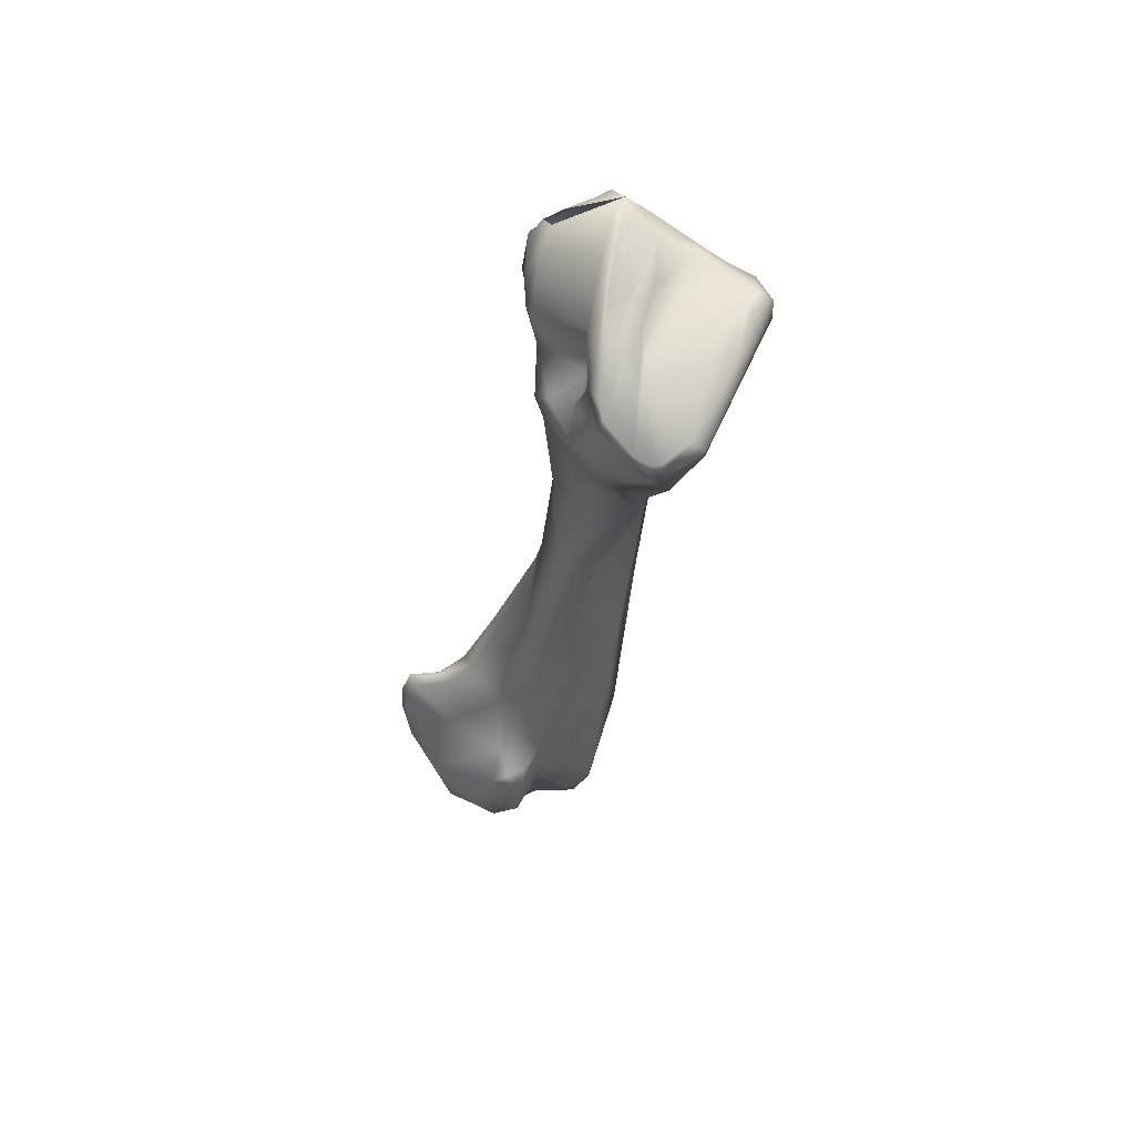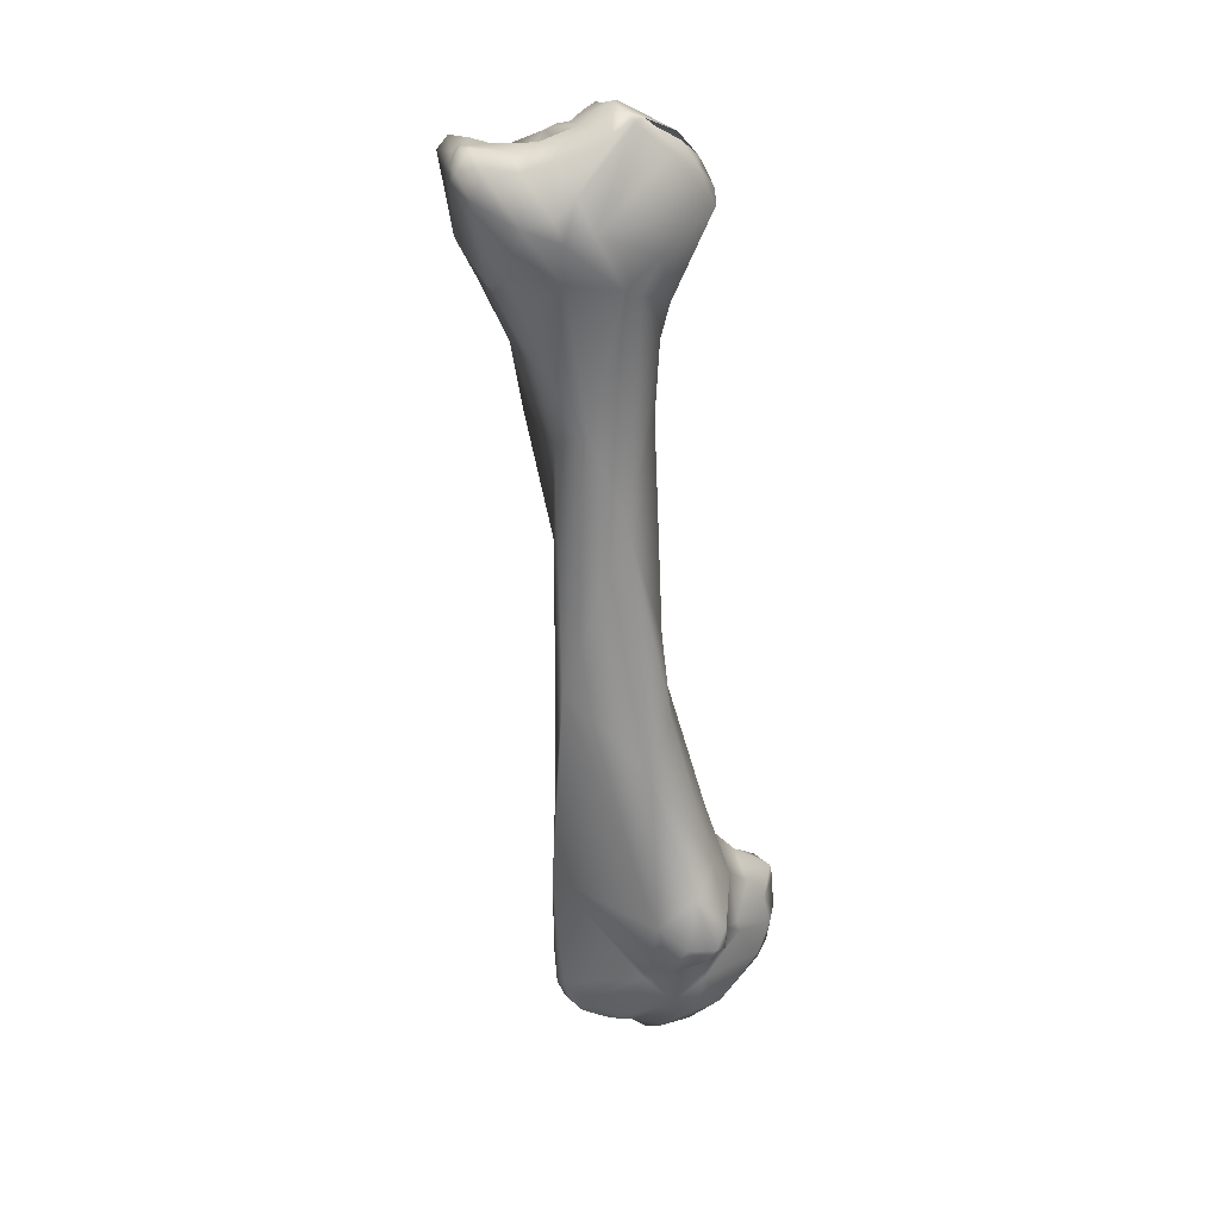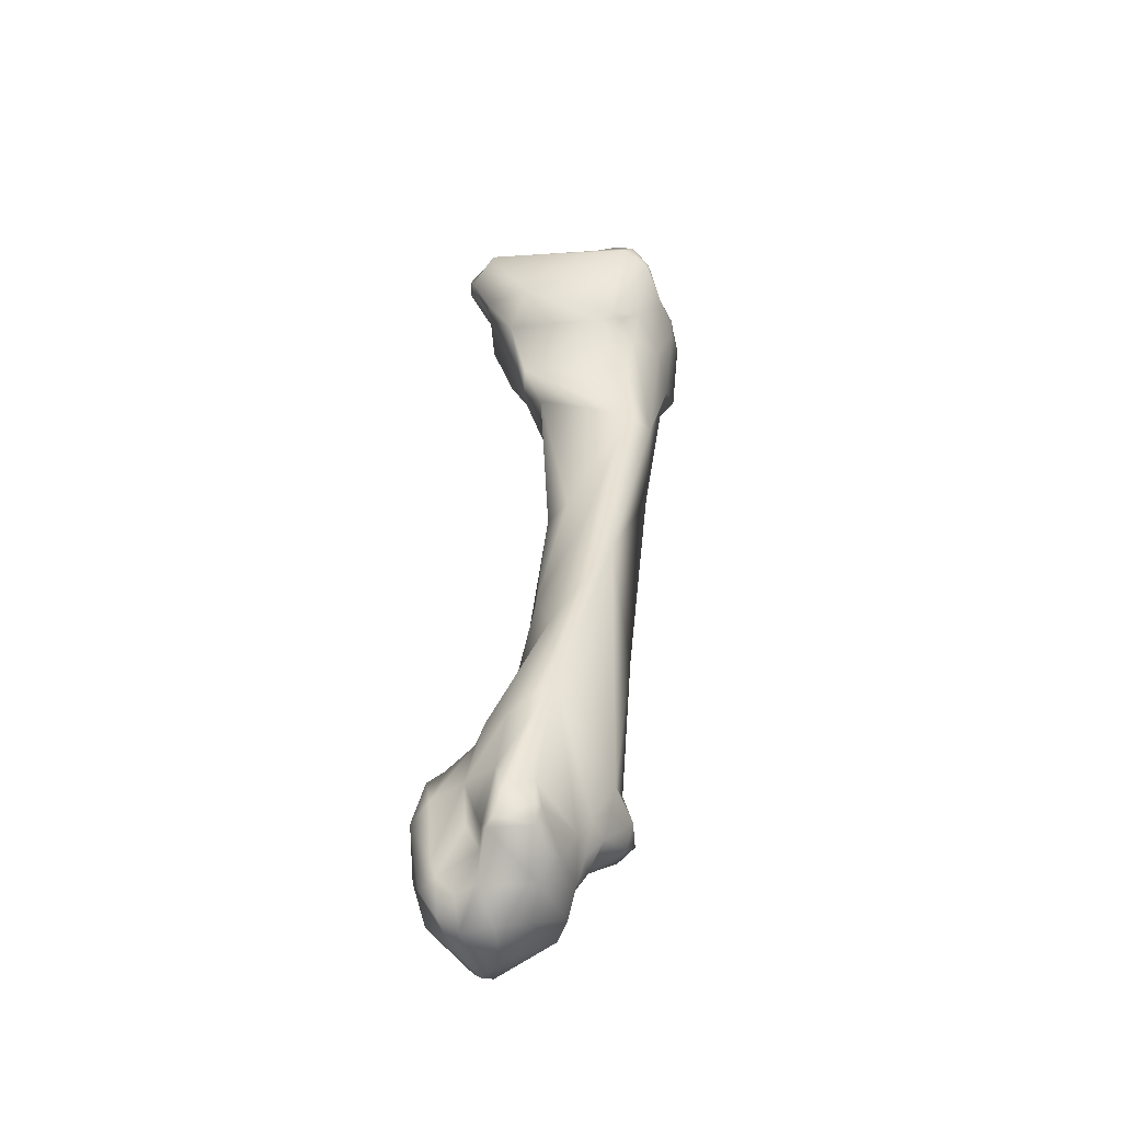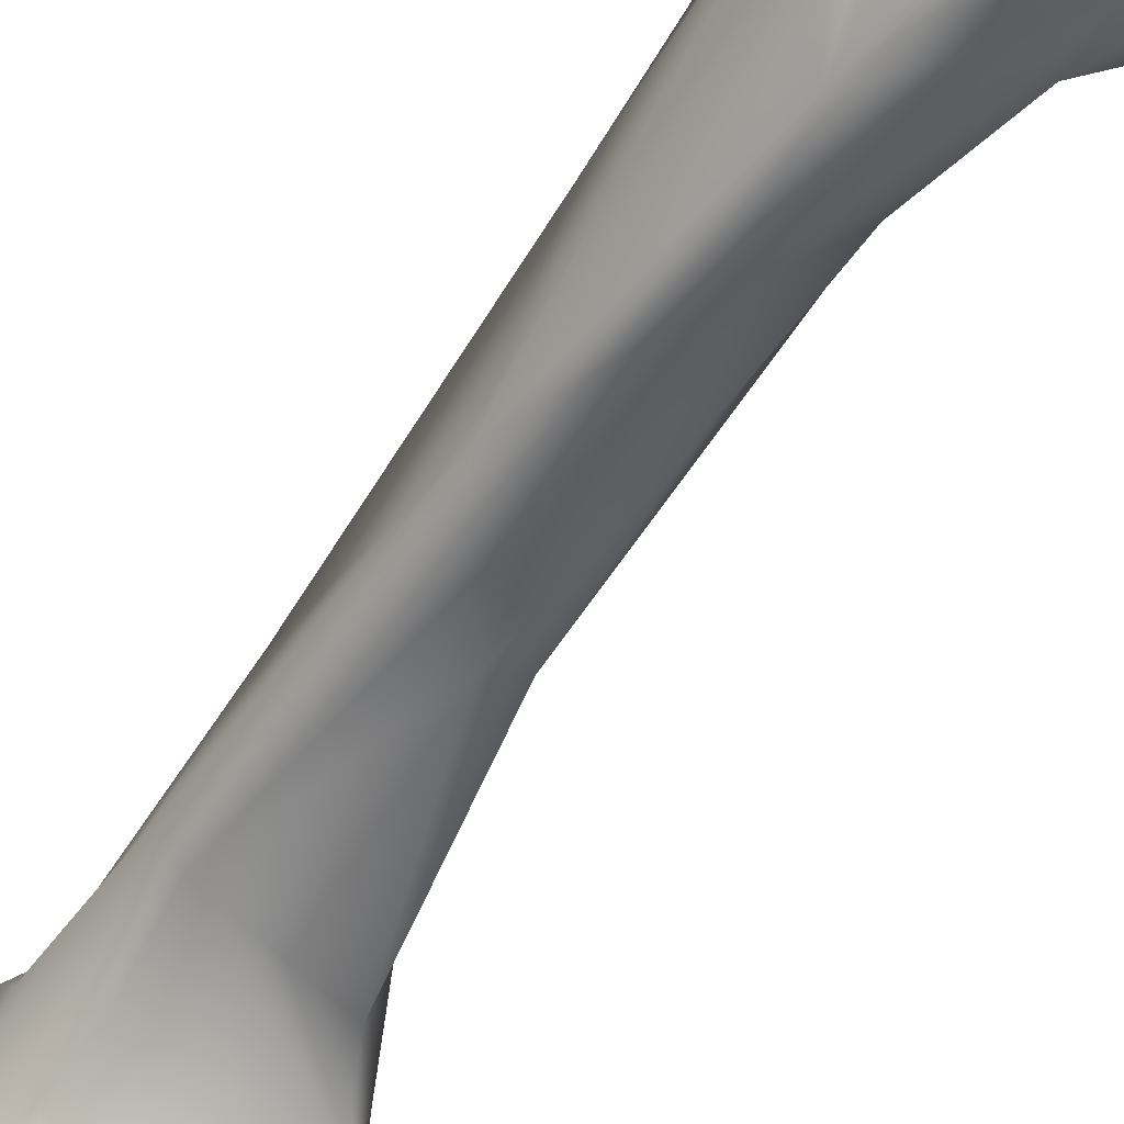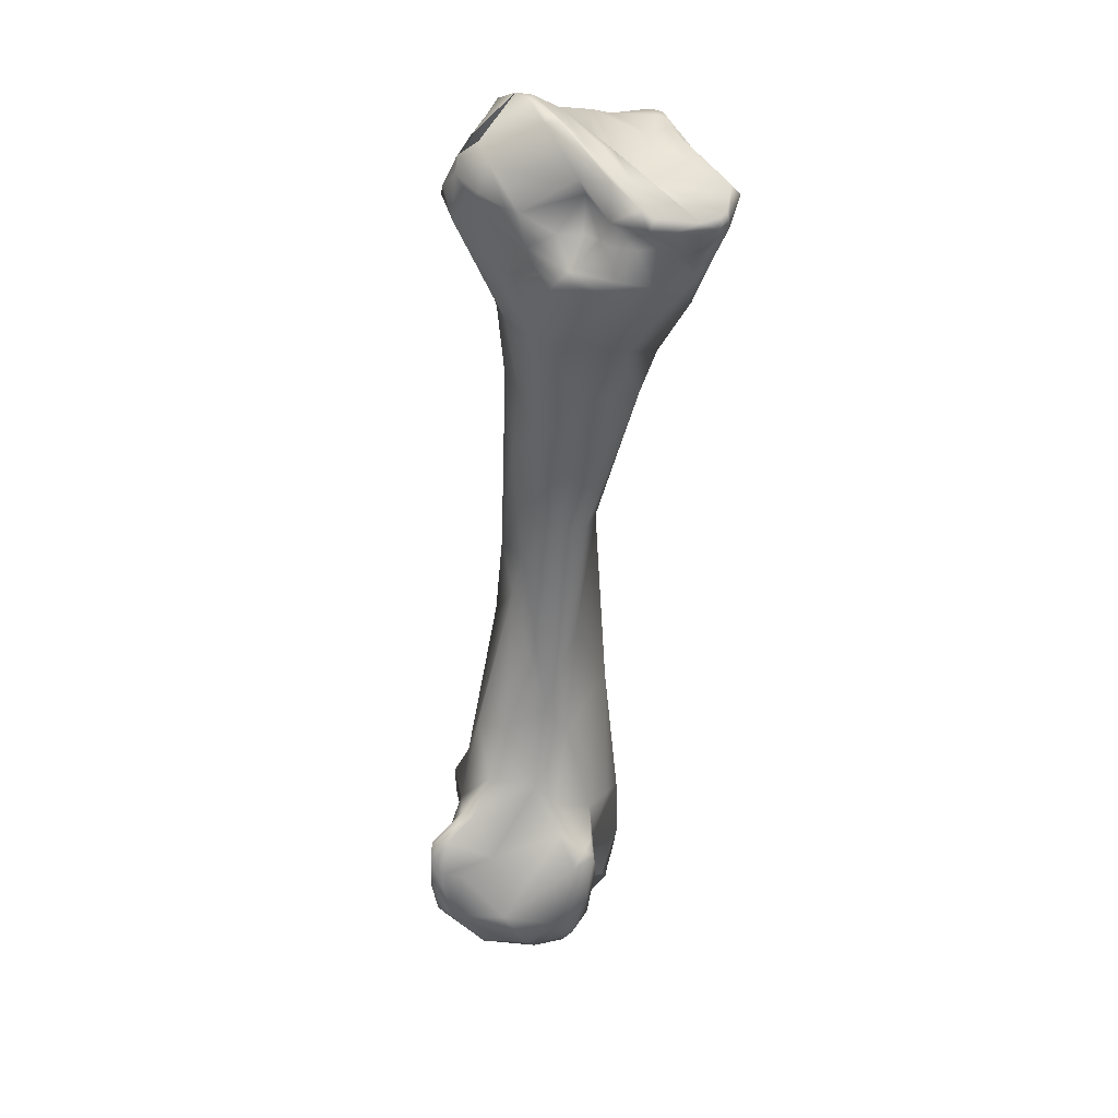
<metadata>
{"format":"obj","ext":"obj","renderer":"f3d","projection":"perspective","resolution":1024,"background":"white","views":[{"elev":62.2,"azim":127.2,"up":"+Y"},{"elev":17.9,"azim":-84.9,"up":"+Y"},{"elev":-56.1,"azim":-160.9,"up":"+Y"},{"elev":-53.5,"azim":-23.4,"up":"+Z"},{"elev":39.6,"azim":80.2,"up":"+Y"}]}
</metadata>
<code>
v 0.006418 -0.0915 0.01409
v 0.005763 -0.08784 0.01401
v 0.008875 -0.09249 0.01403
v 0.008727 -0.0978 0.01468
v 0.006357 -0.09525 0.01454
v 0.005324 -0.09544 0.01373
v 0.004292 -0.08803 0.0122
v 0.00291 -0.09452 0.01101
v 0.002249 -0.0894 0.01099
v 0.008047 -0.08945 0.01431
v -0.000622 -0.07894 0.01161
v 0.003696 -0.08067 0.0156
v 0.006507 -0.08632 0.01707
v 0.009354 -0.09017 0.01427
v 0.01066 -0.09311 0.01505
v 0.008426 -0.09904 0.01506
v 0.01023 -0.09854 0.01627
v 0.005573 -0.09718 0.01538
v 0.004416 -0.0982 0.01262
v -0.001093 -0.08625 0.01141
v 0.002616 -0.09693 0.01124
v 0.003303 -0.09853 0.01182
v 0.009401 -0.08942 0.0151
v 0.007991 -0.08866 0.01694
v 0.001591 -0.07186 0.0145
v -0.003313 -0.06615 0.01196
v -0.005083 -0.07022 0.01271
v 0.005936 -0.08457 0.01862
v 0.003924 -0.07793 0.01749
v 0.01014 -0.09057 0.01604
v 0.01122 -0.09621 0.01751
v 0.00905 -0.1007 0.01695
v 0.007468 -0.1002 0.01595
v 0.008953 -0.1011 0.01933
v 0.003883 -0.0991 0.01209
v 0.005595 -0.1006 0.01515
v -0.002705 -0.08947 0.01947
v 0.000435 -0.09584 0.01201
v -0.000291 -0.09484 0.01827
v -0.001222 -0.0933 0.01845
v 0.000727 -0.09744 0.01249
v 0.000972 -0.09845 0.0134
v 0.008017 -0.09023 0.02264
v 0.01109 -0.09438 0.02219
v 0.000389 -0.06239 0.01363
v -0.001656 -0.06252 0.01237
v -0.007048 -0.05141 0.01249
v -0.00432 -0.07625 0.01902
v -0.008201 -0.0507 0.01492
v -0.006767 -0.05727 0.01744
v 0.006338 -0.08685 0.02394
v 0.003377 -0.08008 0.02075
v 0.004908 -0.084 0.02231
v -0.000627 -0.06889 0.01929
v 0.000851 -0.06156 0.0159
v -0.000355 -0.06534 0.01844
v 0.01132 -0.09769 0.02034
v 0.007736 -0.1016 0.01788
v 0.008192 -0.1008 0.02307
v 0.002066 -0.09966 0.0174
v 0.005339 -0.102 0.01794
v -0.00233 -0.08717 0.02231
v -0.001568 -0.09353 0.02026
v -0.003191 -0.09093 0.02169
v 0.000378 -0.09725 0.01299
v -0.000158 -0.09489 0.02022
v 0.000559 -0.0972 0.02044
v 0.000334 -0.0985 0.01669
v 0.000794 -0.09891 0.01557
v 0.008799 -0.09061 0.02675
v 0.007918 -0.08781 0.0263
v 0.008637 -0.09145 0.02527
v 0.009514 -0.09532 0.02621
v -0.000353 -0.05034 0.009466
v 0.00076 -0.04602 0.008479
v -0.007478 -0.04599 0.01123
v 3.2e-05 -0.08523 0.02342
v -0.003067 -0.07244 0.02034
v -0.008508 -0.0411 0.01843
v -0.009346 -0.04068 0.01733
v -0.009862 -0.04025 0.01349
v -0.008387 -0.04221 0.01066
v -0.003685 -0.06597 0.01964
v -0.004105 -0.05013 0.01906
v -0.005016 -0.04463 0.01944
v 0.005944 -0.08657 0.02481
v 0.00686 -0.08709 0.02549
v 0.001289 -0.08102 0.02266
v 0.003356 -0.08737 0.02455
v 0.000796 -0.04984 0.0138
v -5e-06 -0.05365 0.01692
v -6.2e-05 -0.05969 0.01732
v -0.002664 -0.05629 0.01877
v 0.009006 -0.09958 0.02372
v 0.006157 -0.1015 0.02147
v 0.007872 -0.09963 0.02452
v 0.003302 -0.1008 0.01941
v 0.001803 -0.09829 0.02225
v -0.002643 -0.09102 0.02387
v -0.001809 -0.08944 0.02451
v 0.000346 -0.09489 0.02192
v 0.000738 -0.09289 0.02349
v -0.002303 -0.09231 0.02282
v 0.001988 -0.09577 0.02276
v 0.00907 -0.09201 0.02706
v 0.008202 -0.08984 0.02778
v 0.007426 -0.08795 0.02682
v 0.008276 -0.09528 0.02743
v 0.007881 -0.09671 0.02676
v 0.008829 -0.09233 0.02752
v 0.001951 -0.04513 0.01147
v -0.006074 -0.04144 0.008315
v 0.001332 -0.04178 0.006232
v -0.009284 -0.0384 0.01984
v -0.0056 -0.04202 0.02015
v -0.01104 -0.03693 0.01566
v -0.01113 -0.03754 0.01364
v -0.01107 -0.03662 0.01091
v -0.009251 -0.0399 0.00955
v -0.00787 -0.04086 0.008971
v -0.001333 -0.05011 0.0184
v -0.002003 -0.04409 0.01918
v 0.005293 -0.08902 0.02586
v 0.007251 -0.08838 0.02757
v -0.001119 -0.09151 0.02448
v 0.004163 -0.0919 0.02519
v 0.002132 -0.09143 0.02436
v 0.000606 -0.04428 0.01724
v 0.003137 -0.09823 0.02398
v 0.002099 -0.09412 0.02346
v 0.004612 -0.09285 0.0254
v 0.005576 -0.09523 0.02682
v 0.00598 -0.09068 0.02717
v 0.008333 -0.09251 0.02789
v 0.005893 -0.09272 0.02767
v 0.003899 -0.03874 0.01347
v 0.003439 -0.03822 0.006564
v 0.004271 -0.03842 0.009883
v -0.000605 -0.03855 0.004913
v -0.007078 -0.04089 0.008119
v 0.003318 -0.0374 0.005496
v -0.006147 -0.03556 0.0231
v -0.008005 -0.03201 0.02033
v -0.008762 -0.03002 0.01801
v -0.01108 -0.03464 0.01446
v -0.01133 -0.03601 0.01304
v -0.0108 -0.03495 0.007702
v -0.01072 -0.03314 0.008493
v -0.01047 -0.03305 0.01082
v -0.004098 -0.03666 0.02256
v -0.001985 -0.03954 0.01979
v 0.001968 -0.03958 0.01685
v -0.000806 -0.03976 0.01885
v 0.00237 -0.03849 0.0162
v 0.002493 -0.03766 0.0153
v 0.004124 -0.03784 0.01232
v 0.003615 -0.03701 0.006419
v 0.003641 -0.03655 0.007294
v 0.003629 -0.03573 0.009015
v 0.00361 -0.03578 0.01073
v 0.002133 -0.03293 0.003359
v 0.004535 -0.03413 0.004675
v -0.009292 -0.03394 0.006087
v -0.006292 -0.03287 0.0219
v -0.005515 -0.03452 0.02301
v -0.007752 -0.03053 0.01946
v -0.006417 -0.03129 0.02077
v -0.008525 -0.0297 0.01853
v -0.009242 -0.03066 0.01662
v -0.008335 -0.0293 0.01731
v -0.01009 -0.03229 0.01288
v -0.009899 -0.03316 0.006565
v -0.009117 -0.03178 0.007341
v -0.008838 -0.0313 0.01176
v -0.009124 -0.03187 0.01022
v -0.00443 -0.03318 0.02224
v -0.003336 -0.03461 0.02128
v -0.001106 -0.03745 0.01827
v 0.001329 -0.03831 0.01727
v 9.4e-05 -0.03683 0.01801
v 0.001714 -0.03586 0.01305
v 0.000371 -0.03601 0.01394
v 0.000272 -0.03588 0.01586
v 0.003122 -0.03552 0.01278
v 0.00422 -0.03545 0.005969
v 0.004029 -0.03429 0.0101
v 0.005067 -0.03418 0.005696
v 0.004458 -0.03427 0.008728
v 0.0021 -0.03433 0.01241
v 0.002538 -0.03195 0.004127
v -0.006861 -0.03315 0.005688
v -0.003959 -0.03243 0.005389
v 0.004693 -0.03337 0.004765
v -0.005561 -0.0323 0.02184
v -0.0077 -0.03033 0.01432
v -0.006899 -0.02884 0.01632
v -0.006199 -0.02887 0.01667
v -0.004681 -0.0309 0.02046
v -0.008541 -0.03181 0.006558
v -0.007844 -0.03164 0.00715
v -0.005268 -0.03151 0.01256
v -0.000874 -0.03275 0.01017
v -0.005075 -0.03177 0.008217
v -0.002312 -0.03361 0.0209
v -0.000341 -0.03388 0.0193
v 0.000126 -0.03401 0.01848
v 0.000238 -0.03471 0.01332
v -0.000241 -0.03326 0.01369
v 0.004038 -0.03317 0.009812
v 0.003334 -0.03277 0.01063
v 0.004984 -0.03355 0.00526
v 0.005071 -0.03366 0.005802
v 0.004941 -0.03328 0.006757
v -0.000169 -0.03199 0.01422
v 0.001331 -0.03151 0.01232
v -0.005299 -0.03137 0.006769
v 0.00455 -0.03281 0.004928
v -0.007177 -0.0316 0.006491
v -0.002939 -0.03165 0.02009
v -0.002241 -0.03052 0.01321
v -0.00207 -0.03072 0.01224
v -0.002259 -0.03112 0.01141
v -0.00524 -0.02908 0.0156
v -0.004058 -0.02958 0.01596
v 0.004887 -0.03304 0.00542
v -0.002056 -0.02986 0.01395
v -0.003241 -0.0292 0.01494
f 1 2 3
f 3 4 1
f 1 4 5
f 1 5 6
f 2 1 7
f 8 1 6
f 9 1 8
f 7 1 9
f 10 3 2
f 7 11 2
f 11 12 2
f 13 10 2
f 12 13 2
f 10 14 3
f 14 15 3
f 4 3 15
f 4 16 5
f 16 4 17
f 4 15 17
f 5 16 18
f 5 18 6
f 6 19 8
f 18 19 6
f 7 9 11
f 9 8 20
f 21 20 8
f 8 19 22
f 8 22 21
f 9 20 11
f 23 10 24
f 23 14 10
f 13 24 10
f 11 25 12
f 11 26 25
f 26 11 27
f 20 27 11
f 13 12 28
f 25 29 12
f 28 12 29
f 13 28 24
f 30 14 23
f 14 30 15
f 31 17 15
f 15 30 31
f 32 16 17
f 32 33 16
f 16 33 18
f 17 31 34
f 32 17 34
f 18 35 19
f 36 35 18
f 18 33 36
f 19 35 22
f 27 20 37
f 21 38 20
f 39 20 38
f 40 20 39
f 20 40 37
f 38 21 41
f 22 41 21
f 42 41 22
f 35 42 22
f 30 23 24
f 43 44 24
f 44 30 24
f 43 24 28
f 45 25 46
f 46 25 26
f 25 45 29
f 26 47 46
f 27 47 26
f 27 37 48
f 49 27 50
f 27 48 50
f 27 49 47
f 28 51 43
f 29 52 28
f 53 28 52
f 53 51 28
f 52 29 54
f 55 29 45
f 29 55 56
f 29 56 54
f 44 31 30
f 57 34 31
f 31 44 57
f 32 34 58
f 58 33 32
f 33 58 36
f 59 34 57
f 34 59 58
f 35 60 42
f 35 36 60
f 36 61 60
f 58 61 36
f 48 37 62
f 63 64 37
f 63 37 40
f 37 64 62
f 38 65 39
f 38 41 65
f 66 39 67
f 39 68 67
f 68 39 65
f 40 39 66
f 63 40 66
f 41 42 65
f 65 42 69
f 60 69 42
f 70 43 71
f 72 44 43
f 72 43 70
f 71 43 51
f 57 44 73
f 44 72 73
f 74 55 45
f 46 74 45
f 47 74 46
f 75 47 76
f 75 74 47
f 76 47 49
f 77 78 48
f 78 50 48
f 62 77 48
f 50 79 49
f 79 80 49
f 81 49 80
f 49 81 82
f 76 49 82
f 83 84 50
f 78 83 50
f 84 85 50
f 85 79 50
f 53 86 51
f 87 71 51
f 86 87 51
f 88 53 52
f 54 88 52
f 53 89 86
f 88 89 53
f 88 54 77
f 78 77 54
f 78 54 83
f 54 56 83
f 90 91 55
f 74 90 55
f 56 55 92
f 55 91 92
f 93 83 56
f 93 56 92
f 73 94 57
f 59 57 94
f 59 95 58
f 95 61 58
f 94 96 59
f 95 59 96
f 60 97 98
f 67 68 60
f 67 60 98
f 68 69 60
f 61 97 60
f 95 97 61
f 99 62 64
f 62 99 100
f 62 100 77
f 63 101 102
f 66 101 63
f 63 102 103
f 64 63 103
f 99 64 103
f 65 69 68
f 66 67 101
f 98 104 67
f 104 101 67
f 73 70 105
f 70 106 105
f 72 70 73
f 71 106 70
f 107 106 71
f 71 87 107
f 108 109 73
f 105 110 73
f 108 73 110
f 94 73 109
f 111 90 74
f 75 111 74
f 76 112 75
f 113 75 112
f 75 113 111
f 82 112 76
f 89 77 100
f 88 77 89
f 114 80 79
f 79 115 114
f 79 85 115
f 114 116 80
f 117 81 80
f 117 80 116
f 81 118 119
f 82 81 119
f 117 118 81
f 82 120 112
f 119 120 82
f 84 83 93
f 93 121 84
f 85 84 121
f 85 121 122
f 85 122 115
f 123 86 89
f 87 86 124
f 124 86 123
f 87 124 107
f 100 125 89
f 126 123 89
f 126 89 127
f 127 89 125
f 128 90 111
f 91 90 128
f 92 91 93
f 91 128 121
f 121 93 91
f 109 96 94
f 129 97 95
f 96 129 95
f 109 129 96
f 97 129 98
f 98 129 104
f 125 100 99
f 103 125 99
f 102 101 104
f 102 127 125
f 102 104 130
f 102 130 127
f 102 125 103
f 131 130 104
f 129 132 104
f 131 104 132
f 110 105 106
f 133 106 124
f 124 106 107
f 134 110 106
f 134 106 133
f 135 108 134
f 132 108 135
f 108 132 109
f 108 110 134
f 129 109 132
f 111 136 128
f 111 113 137
f 138 111 137
f 136 111 138
f 139 113 112
f 140 112 120
f 139 112 140
f 113 139 141
f 113 141 137
f 114 142 116
f 114 115 142
f 122 142 115
f 116 143 144
f 145 116 144
f 116 142 143
f 116 145 117
f 145 146 117
f 146 118 117
f 147 119 118
f 148 147 118
f 149 148 118
f 149 118 146
f 119 147 140
f 140 120 119
f 121 128 122
f 150 142 122
f 128 151 122
f 150 122 151
f 133 123 126
f 124 123 133
f 126 127 131
f 126 131 135
f 133 126 135
f 131 127 130
f 136 152 128
f 153 128 152
f 128 153 151
f 131 132 135
f 135 134 133
f 154 136 155
f 156 136 138
f 156 155 136
f 152 136 154
f 157 137 141
f 158 137 157
f 158 159 137
f 138 137 159
f 159 160 138
f 156 138 160
f 161 162 139
f 162 141 139
f 163 161 139
f 139 140 163
f 163 140 147
f 141 162 157
f 142 164 143
f 165 164 142
f 150 165 142
f 143 166 144
f 143 164 167
f 167 166 143
f 166 168 144
f 145 144 169
f 144 168 170
f 169 144 170
f 145 169 171
f 171 146 145
f 149 146 171
f 163 147 172
f 148 172 147
f 173 148 149
f 173 172 148
f 149 174 175
f 149 171 174
f 173 149 175
f 150 176 165
f 151 177 150
f 176 150 177
f 153 178 151
f 177 151 178
f 152 154 179
f 179 153 152
f 179 178 153
f 154 155 180
f 154 180 179
f 156 181 155
f 155 181 182
f 182 183 155
f 155 183 180
f 184 156 160
f 184 181 156
f 157 185 158
f 162 185 157
f 158 186 159
f 158 185 187
f 187 188 158
f 188 186 158
f 160 159 186
f 160 189 184
f 186 189 160
f 161 190 162
f 191 192 161
f 192 190 161
f 161 163 191
f 187 185 162
f 193 187 162
f 193 162 190
f 191 163 172
f 164 176 194
f 164 194 167
f 165 176 164
f 170 166 167
f 168 166 170
f 169 195 171
f 169 196 195
f 170 196 169
f 170 197 196
f 198 197 170
f 174 171 195
f 172 173 199
f 199 191 172
f 200 173 175
f 200 199 173
f 174 201 202
f 203 175 174
f 203 174 202
f 174 195 201
f 175 203 200
f 204 176 177
f 176 204 194
f 177 178 180
f 180 205 177
f 204 177 205
f 178 179 180
f 180 183 206
f 180 206 205
f 181 207 182
f 184 189 181
f 207 181 189
f 208 183 182
f 208 182 207
f 206 183 208
f 186 188 209
f 186 209 210
f 210 189 186
f 211 212 187
f 188 187 212
f 211 187 193
f 213 209 188
f 213 188 212
f 214 189 215
f 189 210 215
f 189 208 207
f 214 208 189
f 192 216 190
f 216 203 190
f 217 193 190
f 190 203 202
f 217 190 202
f 218 192 191
f 191 199 218
f 200 216 192
f 200 192 218
f 217 211 193
f 194 219 198
f 204 219 194
f 220 221 195
f 201 195 222
f 222 195 221
f 195 196 220
f 220 196 223
f 197 223 196
f 197 198 224
f 223 197 224
f 198 219 224
f 218 199 200
f 200 203 216
f 222 202 201
f 225 217 202
f 213 225 202
f 213 202 222
f 204 205 219
f 219 205 206
f 214 206 208
f 206 214 219
f 220 210 209
f 209 213 222
f 209 222 221
f 209 221 220
f 215 210 226
f 226 210 220
f 217 225 211
f 225 212 211
f 225 213 212
f 224 219 214
f 224 214 215
f 215 226 227
f 224 215 227
f 223 226 220
f 227 226 223
f 224 227 223

</code>
